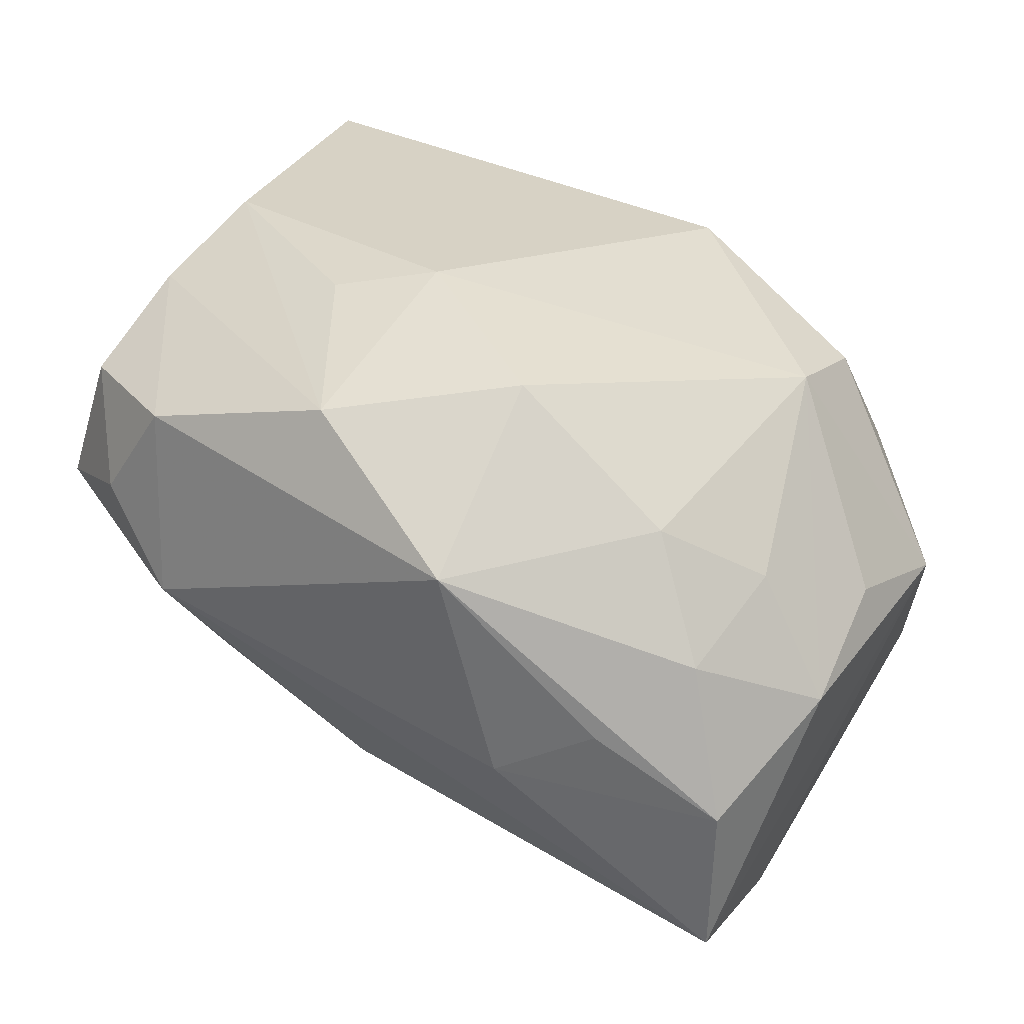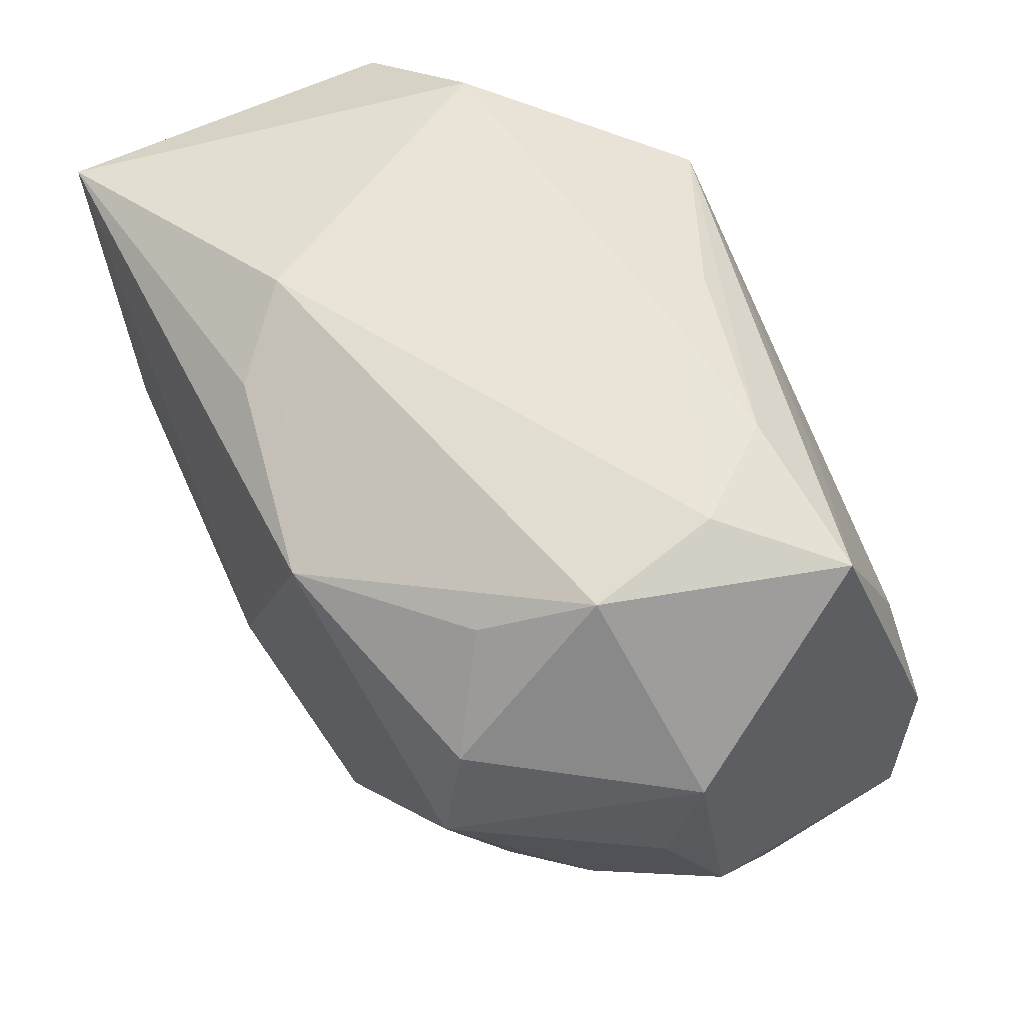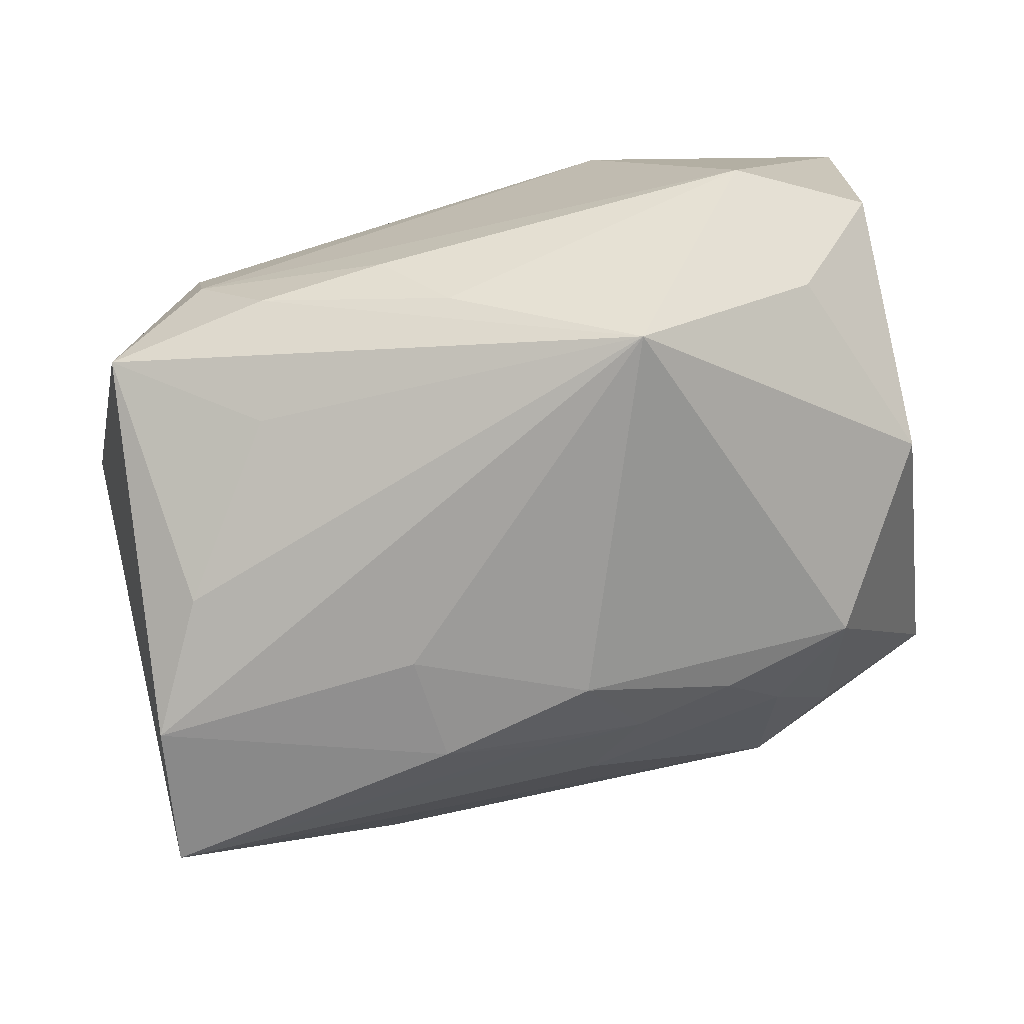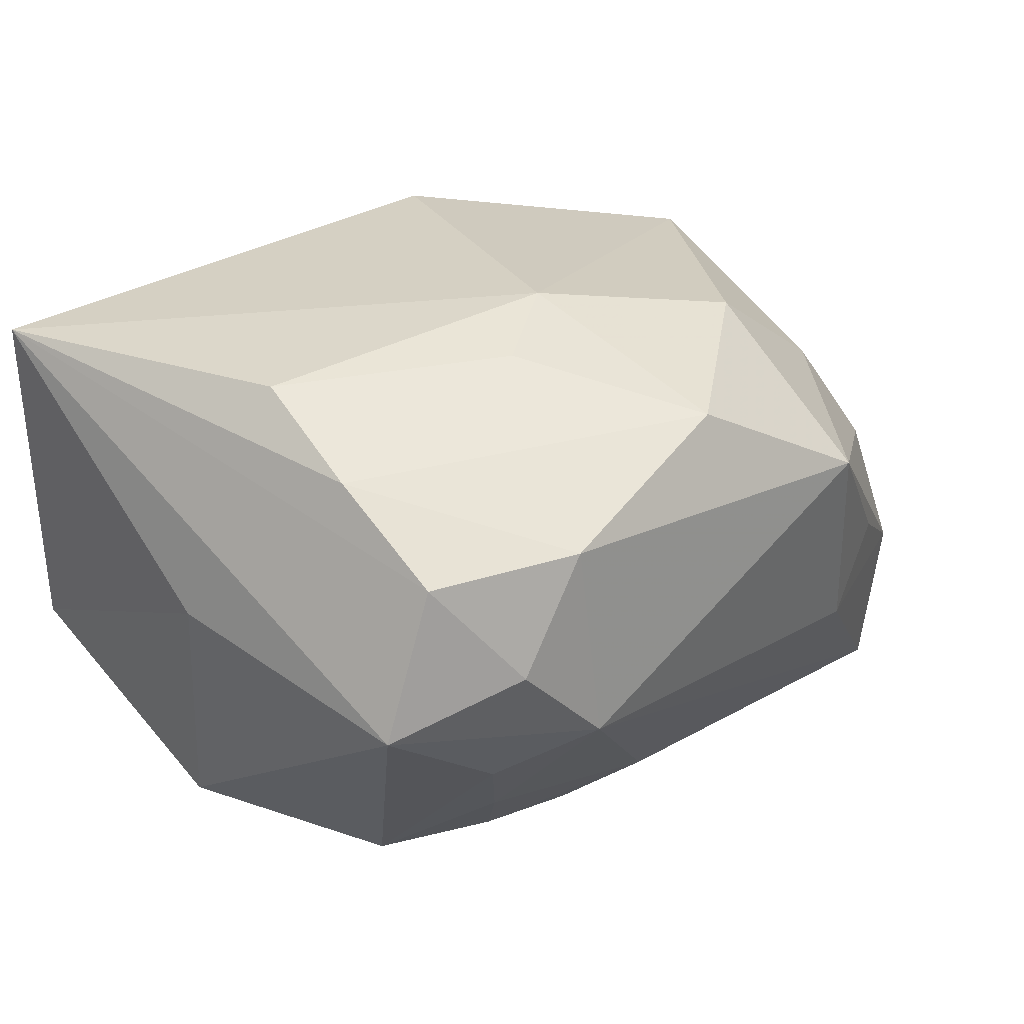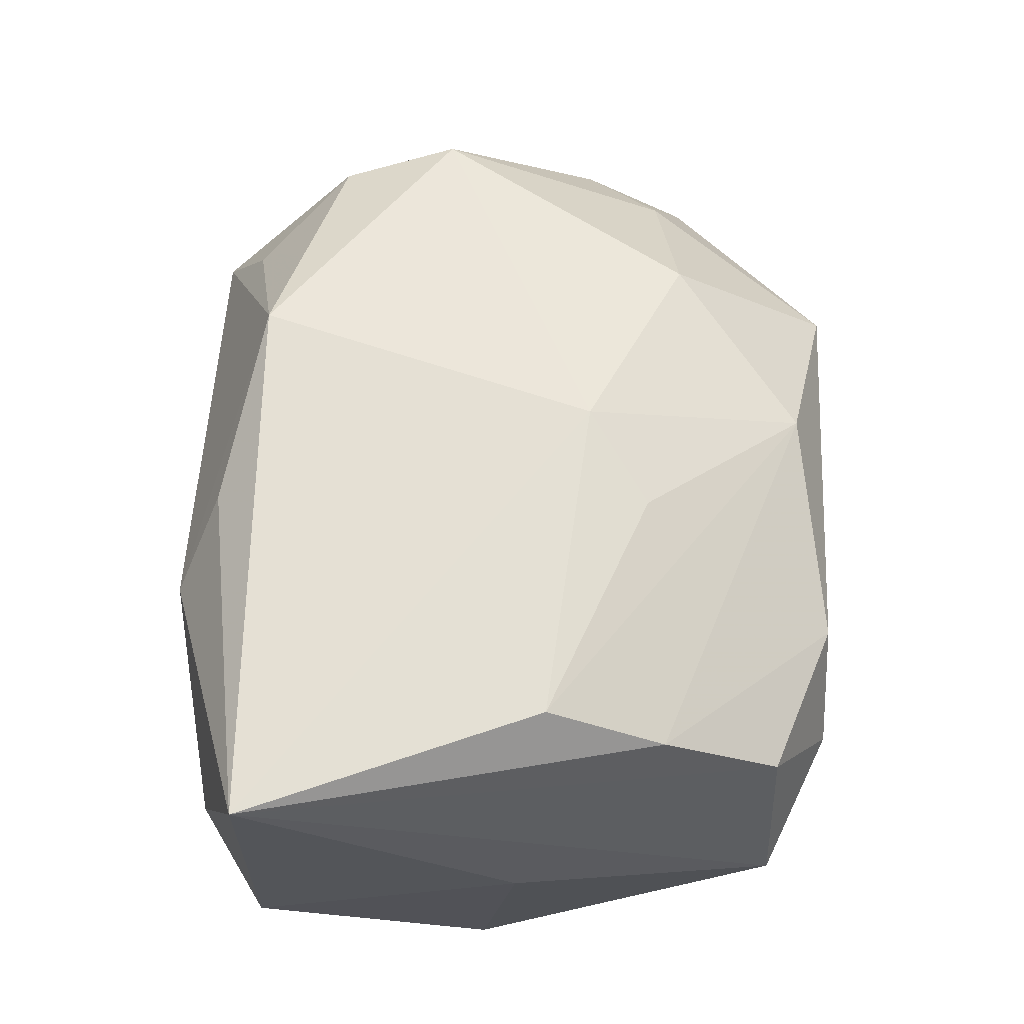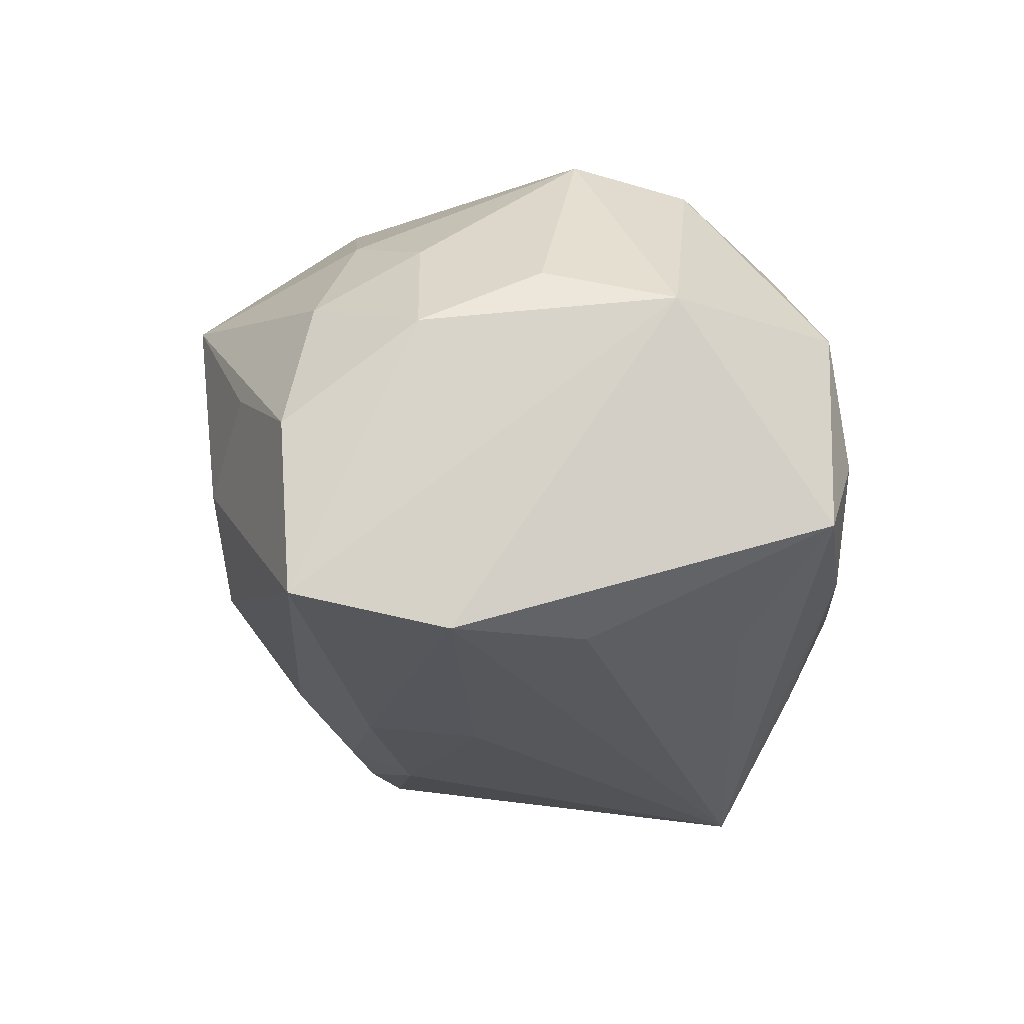
<metadata>
{"format":"obj","ext":"obj","renderer":"f3d","projection":"perspective","resolution":1024,"background":"white","views":[{"elev":29.5,"azim":36.9,"up":"+Z"},{"elev":61.1,"azim":63.2,"up":"+Y"},{"elev":-72.3,"azim":-166.9,"up":"+Z"},{"elev":30.6,"azim":-44.6,"up":"+Z"},{"elev":64.0,"azim":-90.0,"up":"+Z"},{"elev":-26.2,"azim":89.9,"up":"+Z"}]}
</metadata>
<code>
v 0.007048 0.0285 -0.01429
v -0.03007 -0.004689 0.02677
v -0.01385 0.02874 0.01558
v 0.02026 0.0185 -0.02228
v 0.03927 -0.02136 -0.01017
v 0.04078 0.0006751 0.003738
v 0.01486 -0.01761 0.02423
v 0.0003152 -0.02812 0.02162
v 0.01098 -0.015 -0.02685
v -0.01565 -0.01627 -0.02201
v -0.02517 -0.03088 0.006821
v -0.03888 -0.002125 0.006348
v -0.03888 0.02162 0.02612
v 0.02733 0.02736 0.004774
v 0.001311 0.02522 -0.02021
v 0.03817 -0.02024 -0.02543
v -0.03048 0.01824 -0.01623
v 0.02993 0.004482 -0.02608
v 0.04252 -0.009845 -0.002085
v 0.02962 0.01435 0.01891
v 0.0184 0.02793 -0.0157
v 0.03308 0.02568 -0.01683
v -0.03119 -0.01503 0.02186
v -0.02657 0.02874 -0.009473
v 0.03622 -0.01012 0.008735
v 0.036 -0.006925 -0.02767
v -0.003002 -0.01186 -0.02666
v 0.03511 -0.01945 0.003362
v 0.02901 -0.01634 0.01373
v -0.007479 0.02482 0.02198
v 0.03116 0.00403 0.02136
v 0.02298 0.02307 0.01393
v 0.02499 0.02874 -0.007217
v -0.02753 -0.01407 -0.01955
v 0.02053 -0.02947 -0.007908
v 0.0166 -0.03216 0.01185
v 0.009719 0.02071 0.02532
v -0.03719 0.0009727 -0.0156
v -0.038 0.02212 -0.004789
v -0.02501 -0.02663 -0.005567
v -0.00177 -0.008825 0.02773
v 0.02923 -0.02629 -0.002657
v -0.03613 -0.02544 0.002747
v -0.01481 0.01974 -0.02802
v -0.03107 -0.02535 0.01575
v 0.0117 -0.005205 -0.02808
v 0.002514 -0.01727 -0.02427
v -0.01003 -0.01389 0.02599
v -0.01749 -0.0324 -0.00151
v -0.001096 -0.02271 -0.01898
v -0.00684 -0.01785 -0.02277
v -0.01843 -0.03058 0.01627
v 0.04121 0.01228 0.0009892
v -0.02015 -0.0218 -0.0141
f 24 13 3
f 49 16 35
f 26 18 22
f 44 18 26
f 34 38 44
f 33 24 3
f 21 22 44
f 21 33 22
f 44 38 17
f 17 24 44
f 5 16 19
f 5 35 16
f 53 26 22
f 19 16 53
f 16 26 53
f 44 22 4
f 4 18 44
f 22 18 4
f 50 16 49
f 44 26 46
f 44 24 15
f 15 21 44
f 13 24 39
f 24 17 39
f 39 17 38
f 39 12 13
f 38 12 39
f 13 45 23
f 23 2 13
f 45 52 23
f 8 23 52
f 2 23 8
f 19 53 6
f 20 37 31
f 7 29 31
f 31 29 25
f 31 53 20
f 31 6 53
f 31 25 19
f 19 6 31
f 41 8 7
f 7 31 41
f 41 31 37
f 13 2 41
f 41 37 13
f 13 37 30
f 3 13 30
f 30 37 3
f 54 50 49
f 49 40 54
f 54 40 34
f 27 34 44
f 44 46 27
f 49 52 11
f 11 52 45
f 38 34 43
f 34 40 43
f 43 12 38
f 43 11 45
f 43 45 13
f 13 12 43
f 43 40 49
f 49 11 43
f 1 15 24
f 21 15 1
f 24 33 1
f 33 21 1
f 36 8 52
f 49 35 36
f 36 52 49
f 7 8 36
f 36 29 7
f 25 29 28
f 28 5 19
f 19 25 28
f 28 36 5
f 29 36 28
f 20 53 14
f 14 53 22
f 22 33 14
f 14 33 3
f 3 37 14
f 2 8 48
f 48 41 2
f 8 41 48
f 9 27 46
f 9 26 16
f 9 46 26
f 34 27 10
f 10 54 34
f 50 54 10
f 35 5 42
f 42 36 35
f 5 36 42
f 32 37 20
f 20 14 32
f 32 14 37
f 50 10 51
f 16 50 51
f 27 9 51
f 51 10 27
f 47 9 16
f 16 51 47
f 47 51 9

</code>
